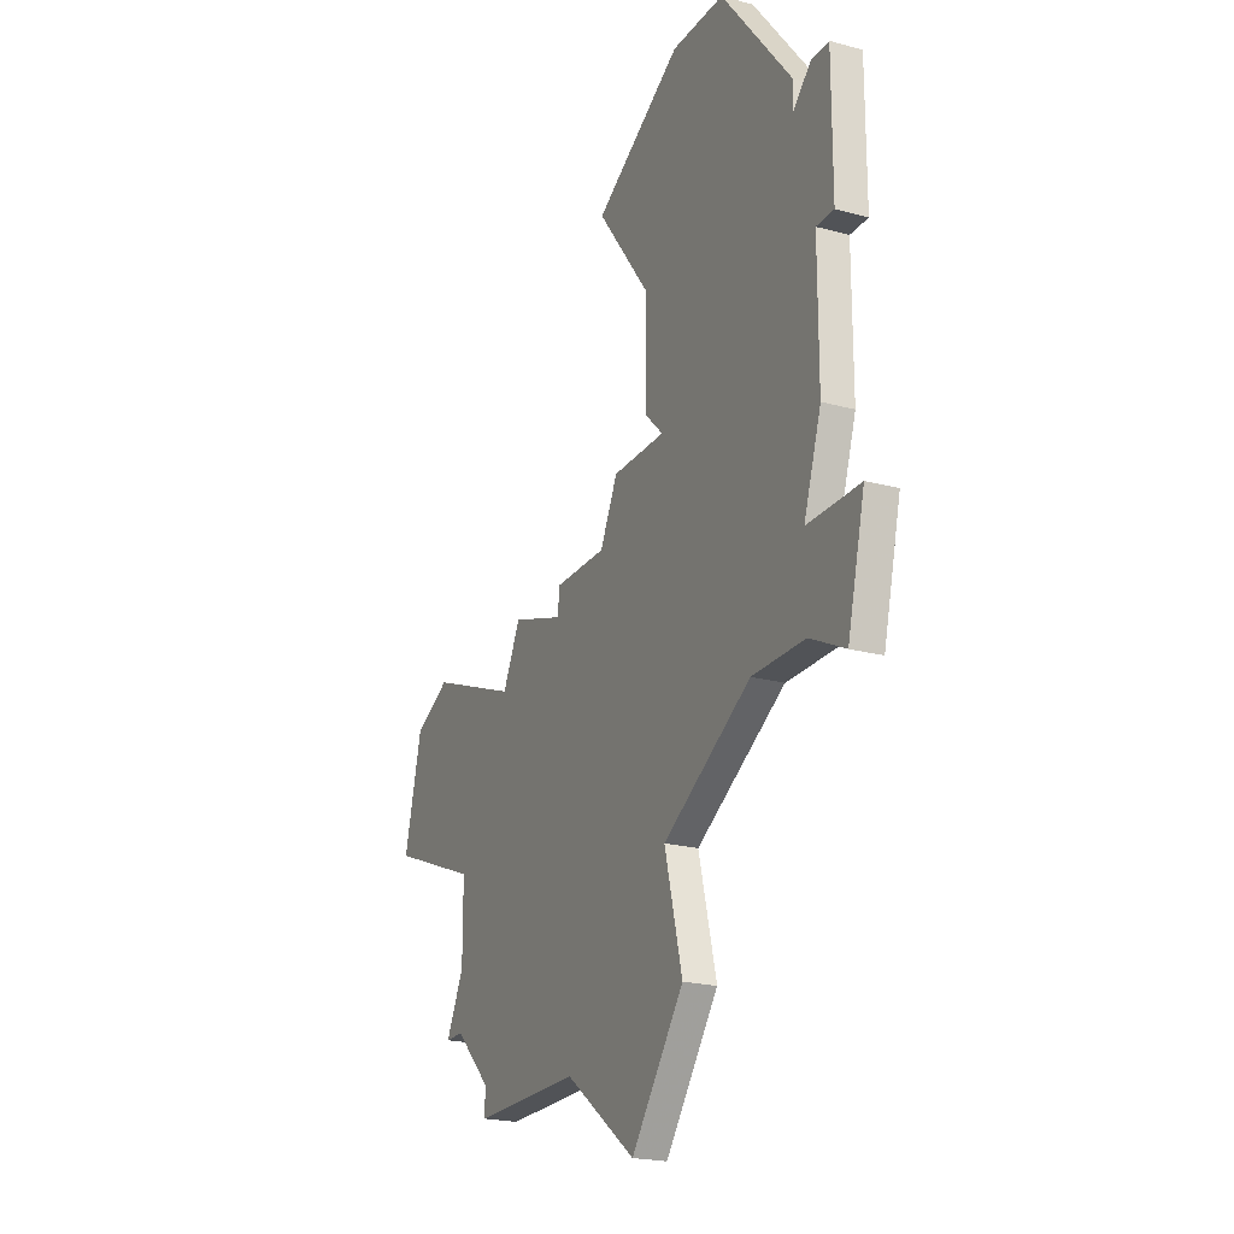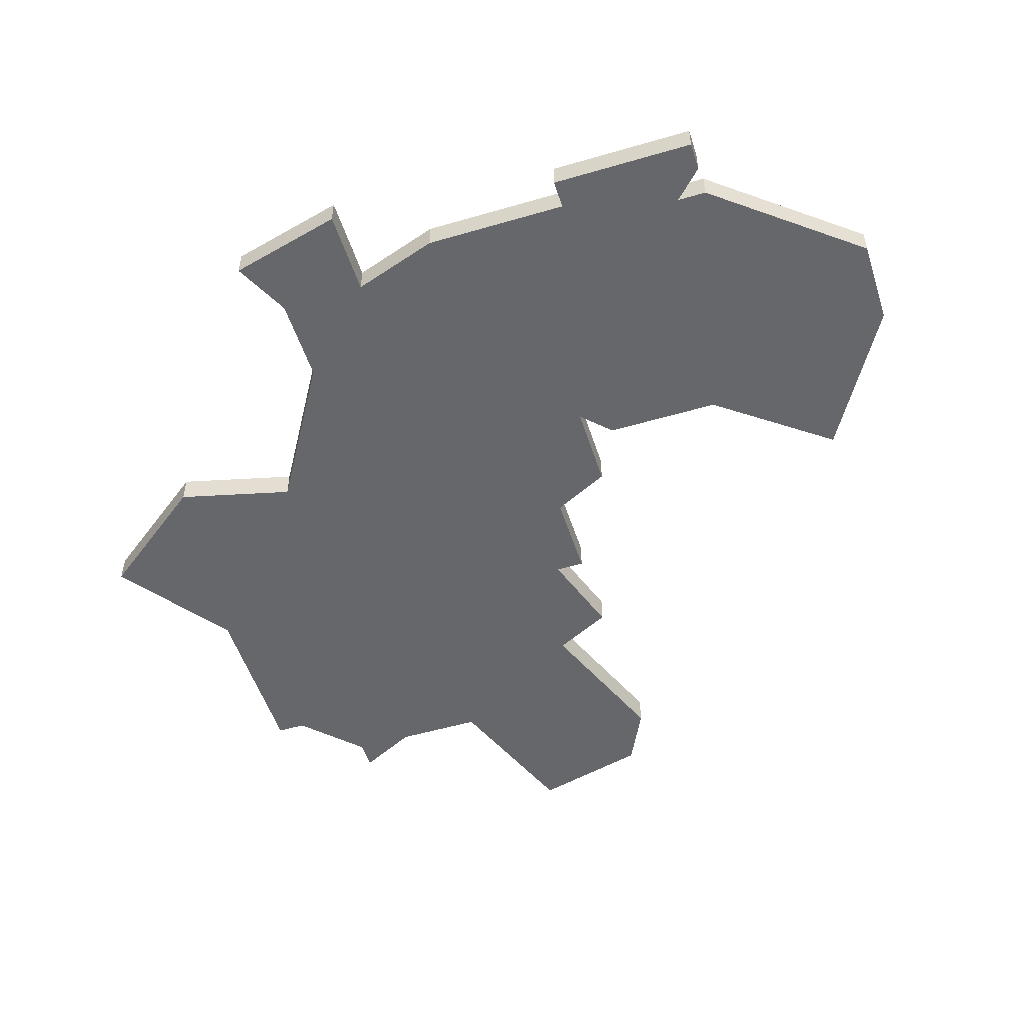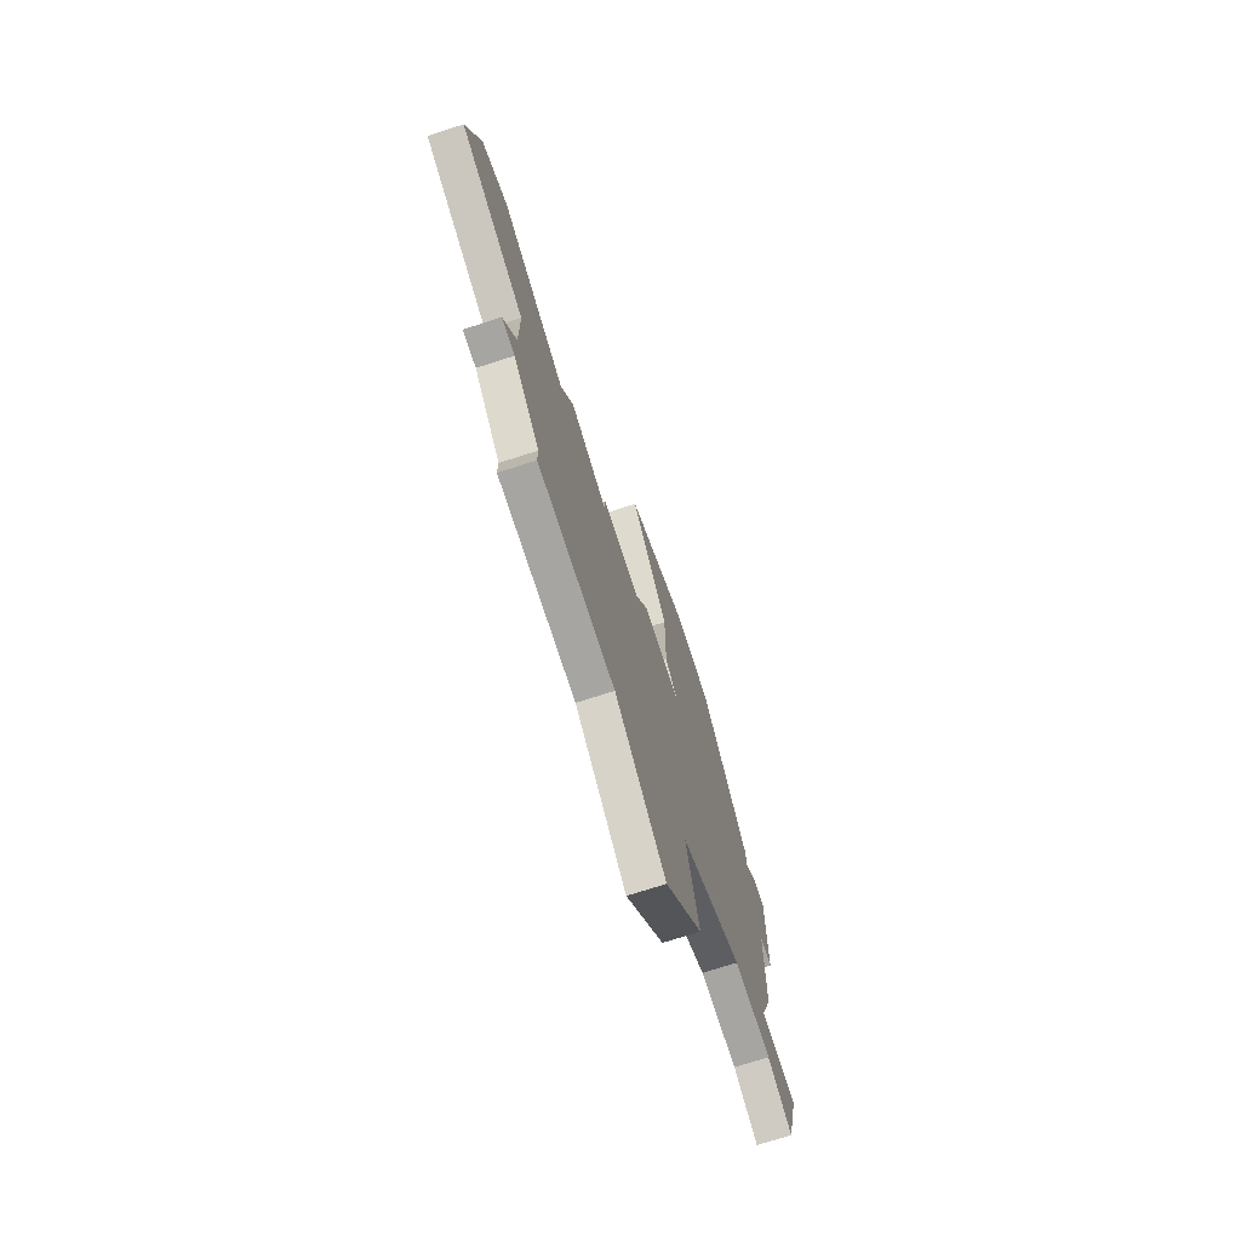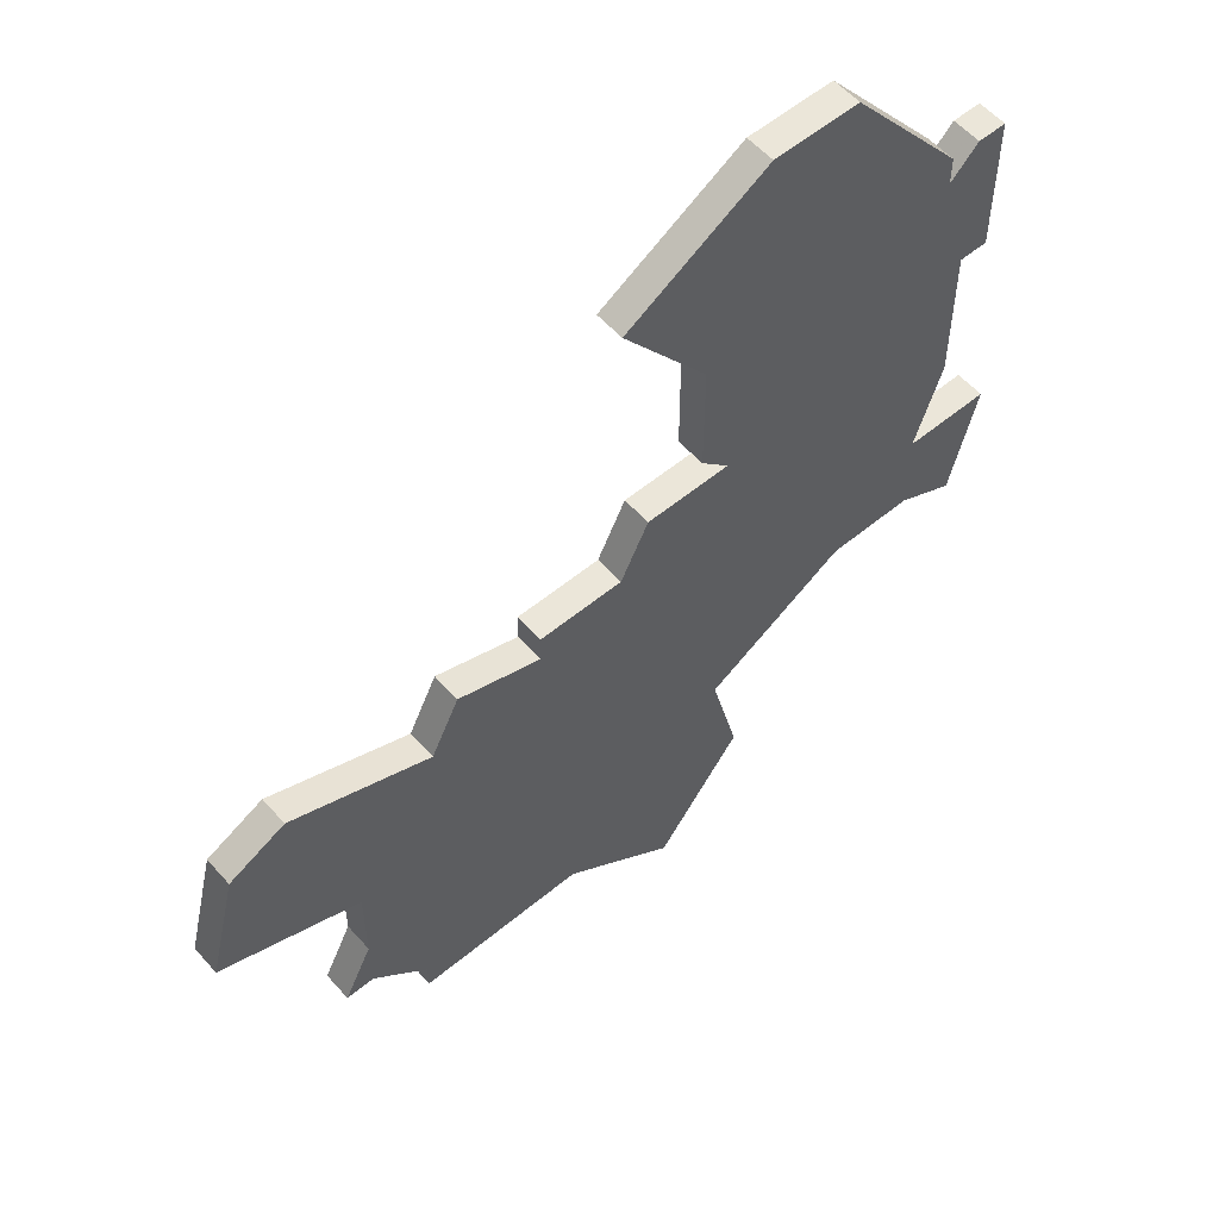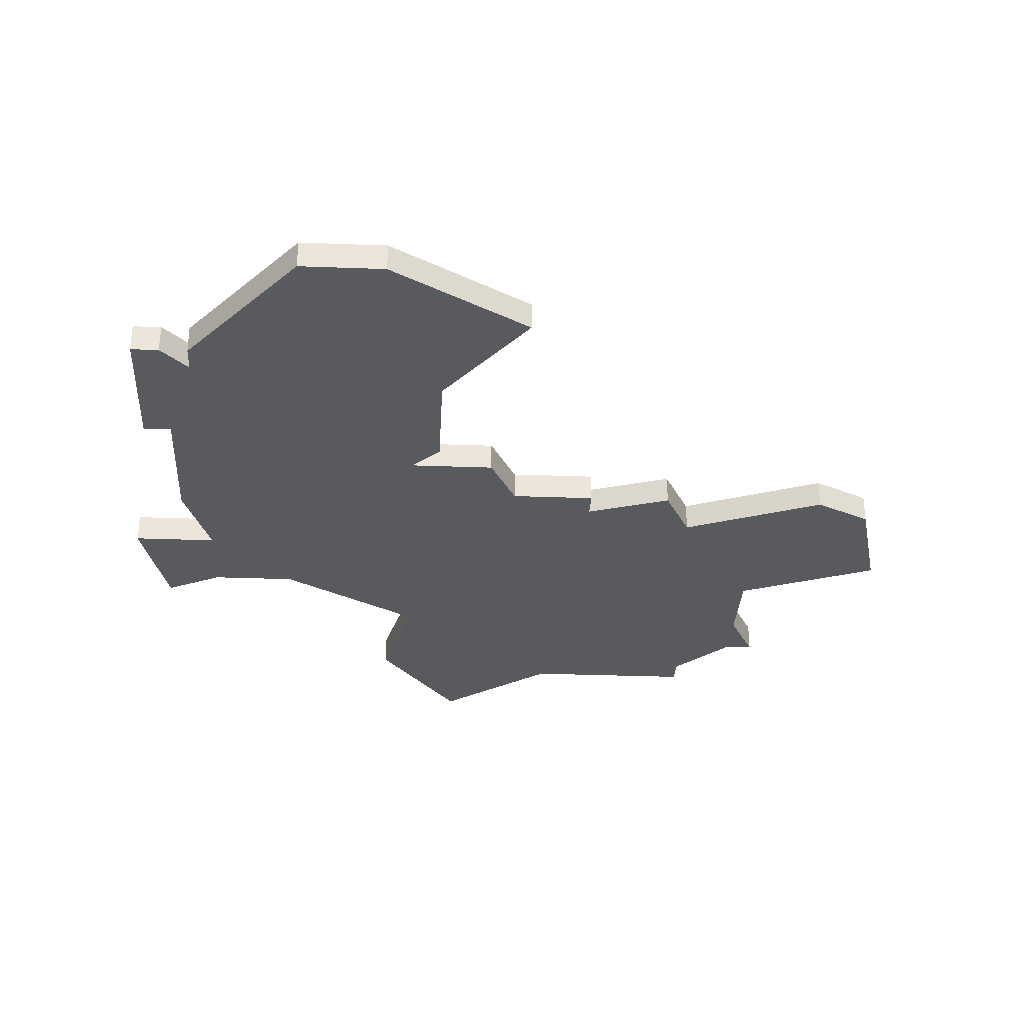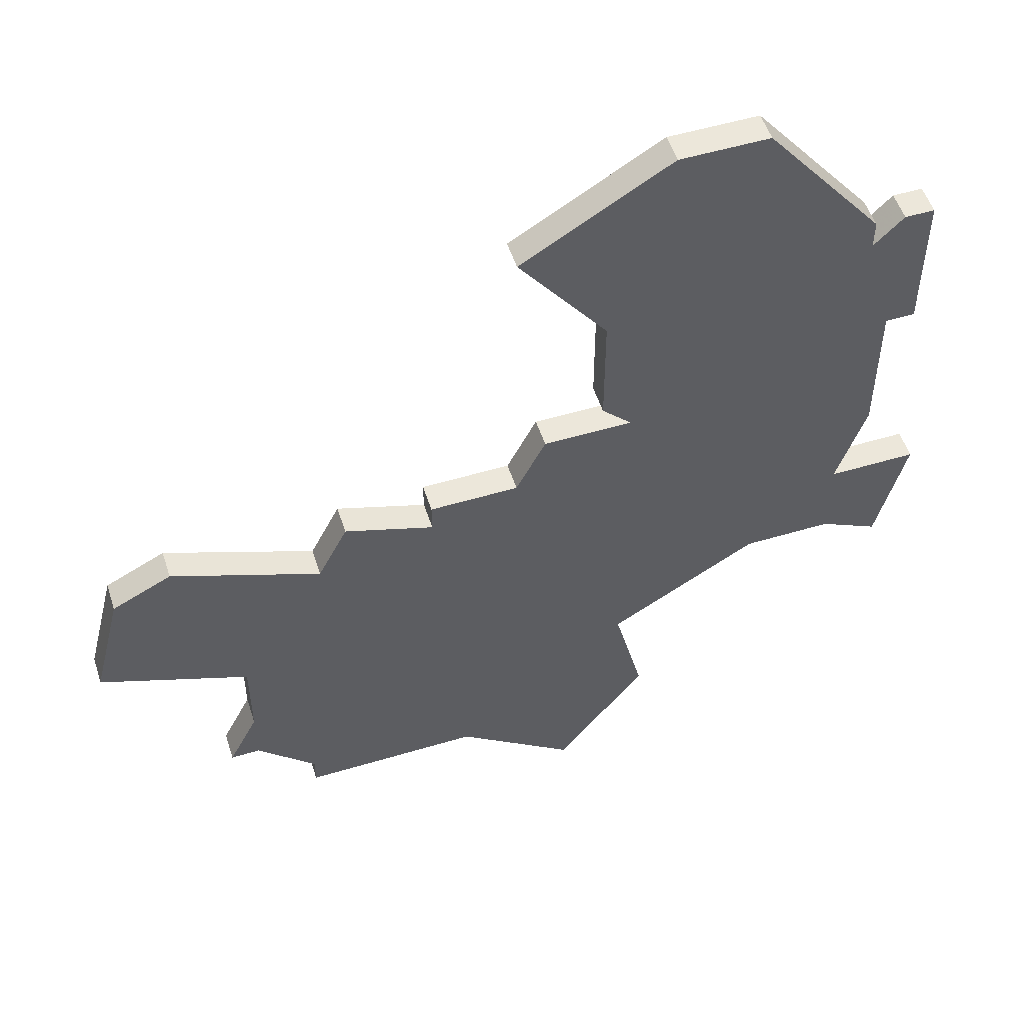
<metadata>
{"format":"obj","ext":"obj","renderer":"f3d","projection":"perspective","resolution":1024,"background":"white","views":[{"elev":-21.9,"azim":64.7,"up":"+Y"},{"elev":-52.0,"azim":107.6,"up":"+Z"},{"elev":-73.6,"azim":-72.2,"up":"+Y"},{"elev":56.5,"azim":-40.9,"up":"+Y"},{"elev":-31.6,"azim":177.0,"up":"+Z"},{"elev":53.2,"azim":-17.8,"up":"+Y"}]}
</metadata>
<code>
v 2824 -594 0
v 2824 -594 1
v 2832 -591 0
v 2832 -591 1
v 2840 -587 0
v 2840 -587 1
v 2848 -596 0
v 2848 -596 1
v 2831 -603 0
v 2831 -603 1
v 2831 -604 0
v 2831 -604 1
v 2839 -589 0
v 2839 -589 1
v 2839 -578 0
v 2839 -578 1
v 2847 -575 0
v 2847 -575 1
v 2854 -593 0
v 2854 -593 1
v 2829 -596 0
v 2829 -596 1
v 2829 -599 0
v 2829 -599 1
v 2829 -601 0
v 2829 -601 1
v 2837 -604 0
v 2837 -604 1
v 2853 -580 0
v 2853 -580 1
v 2853 -597 0
v 2853 -597 1
v 2853 -585 0
v 2853 -585 1
v 2828 -601 0
v 2828 -601 1
v 2836 -589 0
v 2836 -589 1
v 2836 -590 0
v 2836 -590 1
v 2844 -603 0
v 2844 -603 1
v 2844 -575 0
v 2844 -575 1
v 2852 -580 0
v 2852 -580 1
v 2852 -590 0
v 2852 -590 1
v 2852 -585 0
v 2852 -585 1
v 2827 -589 0
v 2827 -589 1
v 2843 -587 0
v 2843 -587 1
v 2843 -599 0
v 2843 -599 1
v 2851 -596 0
v 2851 -596 1
v 2851 -580 0
v 2851 -580 1
v 2851 -581 0
v 2851 -581 1
v 2851 -593 0
v 2851 -593 1
v 2842 -582 0
v 2842 -582 1
v 2842 -586 0
v 2842 -586 1
v 2825 -590 0
v 2825 -590 1
v 2833 -589 0
v 2833 -589 1
v 2841 -607 0
v 2841 -607 1
f 23 25 35
f 23 9 25
f 21 27 23
f 27 9 23
f 11 9 27
f 27 21 39
f 27 39 55
f 69 21 1
f 69 51 21
f 3 21 51
f 71 39 3
f 13 39 37
f 13 5 53
f 55 39 13
f 39 21 3
f 73 27 41
f 27 55 41
f 63 7 53
f 7 13 53
f 19 31 57
f 57 63 19
f 53 47 63
f 7 63 57
f 49 47 53
f 65 53 67
f 43 17 65
f 65 17 59
f 61 65 59
f 53 65 61
f 15 43 65
f 61 29 33
f 49 53 61
f 29 61 45
f 61 33 49
f 7 55 13
f 36 26 24
f 26 10 24
f 24 28 22
f 24 10 28
f 28 10 12
f 40 22 28
f 56 40 28
f 2 22 70
f 22 52 70
f 52 22 4
f 4 40 72
f 38 40 14
f 54 6 14
f 14 40 56
f 4 22 40
f 42 28 74
f 42 56 28
f 54 8 64
f 54 14 8
f 58 32 20
f 20 64 58
f 64 48 54
f 58 64 8
f 54 48 50
f 68 54 66
f 66 18 44
f 60 18 66
f 60 66 62
f 62 66 54
f 66 44 16
f 34 30 62
f 62 54 50
f 46 62 30
f 50 34 62
f 14 56 8
f 70 52 69
f 69 52 51
f 2 70 1
f 1 70 69
f 22 2 21
f 21 2 1
f 24 22 23
f 23 22 21
f 36 24 35
f 35 24 23
f 26 36 25
f 25 36 35
f 10 26 9
f 9 26 25
f 12 10 11
f 11 10 9
f 28 12 27
f 27 12 11
f 74 28 73
f 73 28 27
f 42 74 41
f 41 74 73
f 56 42 55
f 55 42 41
f 8 56 7
f 7 56 55
f 58 8 57
f 57 8 7
f 32 58 31
f 31 58 57
f 20 32 19
f 19 32 31
f 64 20 63
f 63 20 19
f 48 64 47
f 47 64 63
f 50 48 49
f 49 48 47
f 34 50 33
f 33 50 49
f 30 34 29
f 29 34 33
f 46 30 45
f 45 30 29
f 62 46 61
f 61 46 45
f 60 62 59
f 59 62 61
f 18 60 17
f 17 60 59
f 44 18 43
f 43 18 17
f 16 44 15
f 15 44 43
f 66 16 65
f 65 16 15
f 68 66 67
f 67 66 65
f 54 68 53
f 53 68 67
f 6 54 5
f 5 54 53
f 14 6 13
f 13 6 5
f 38 14 37
f 37 14 13
f 40 38 39
f 39 38 37
f 72 40 71
f 71 40 39
f 52 4 51
f 51 4 3
f 4 72 3
f 3 72 71

</code>
